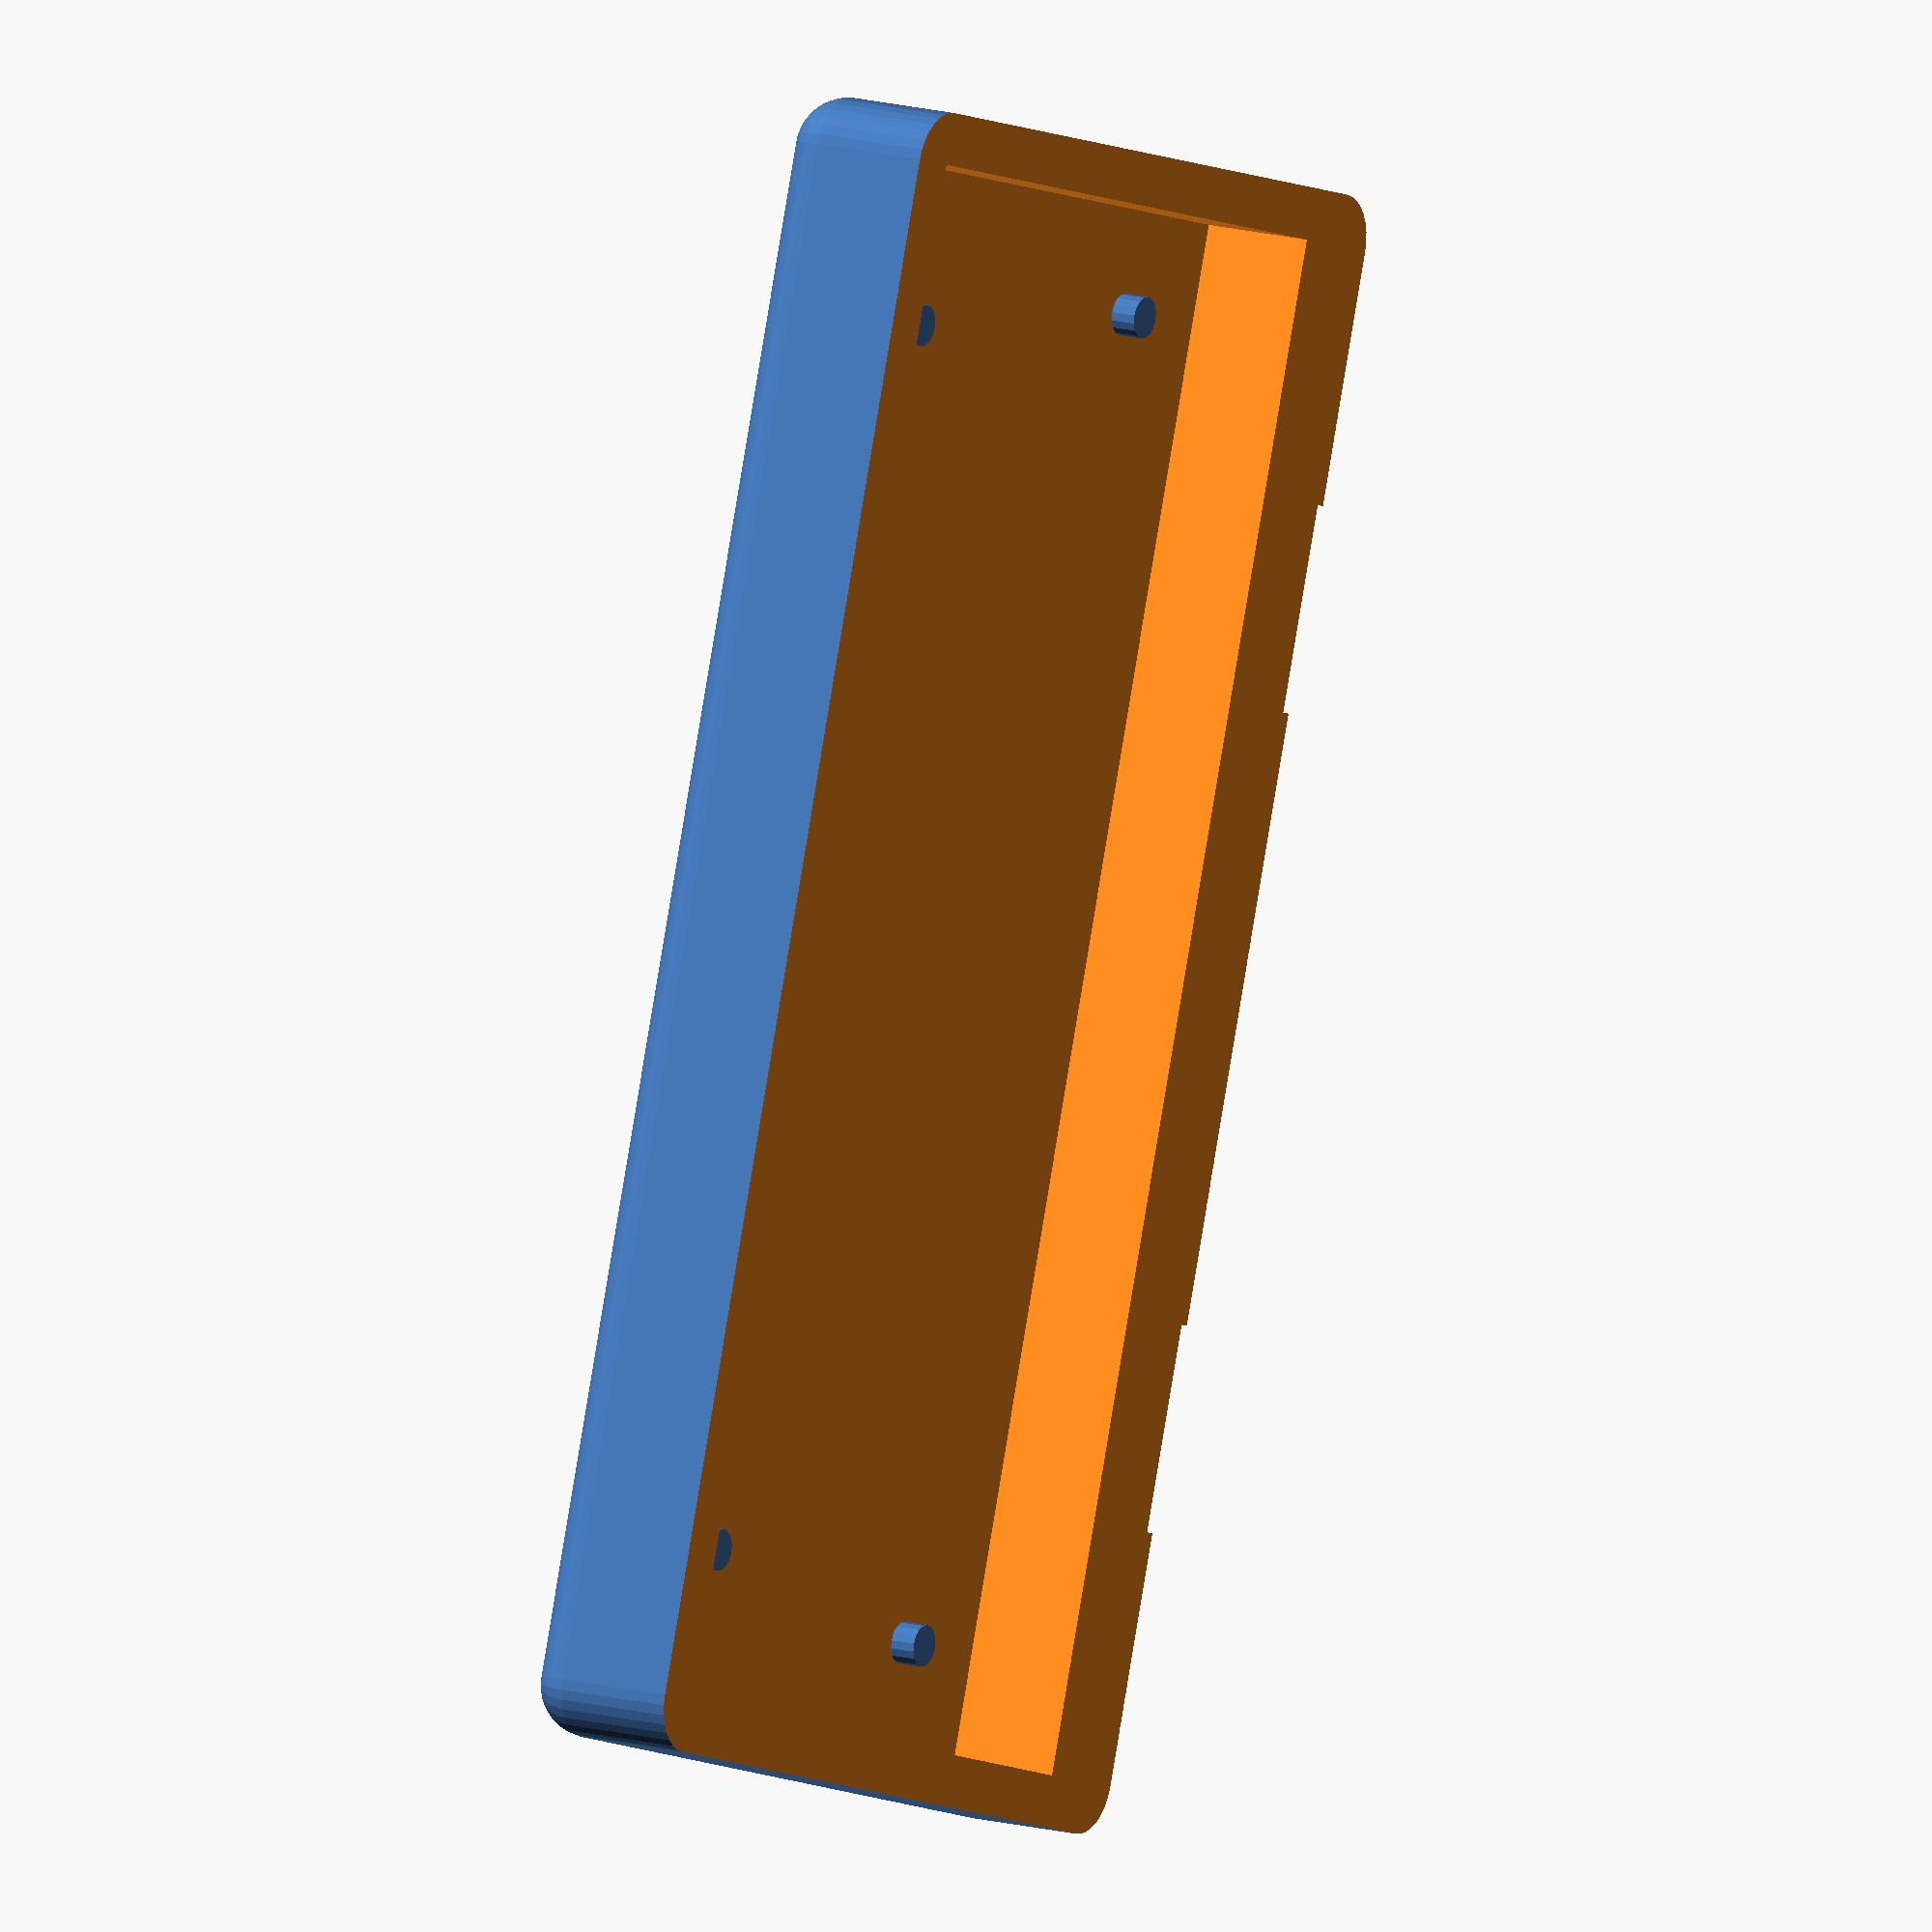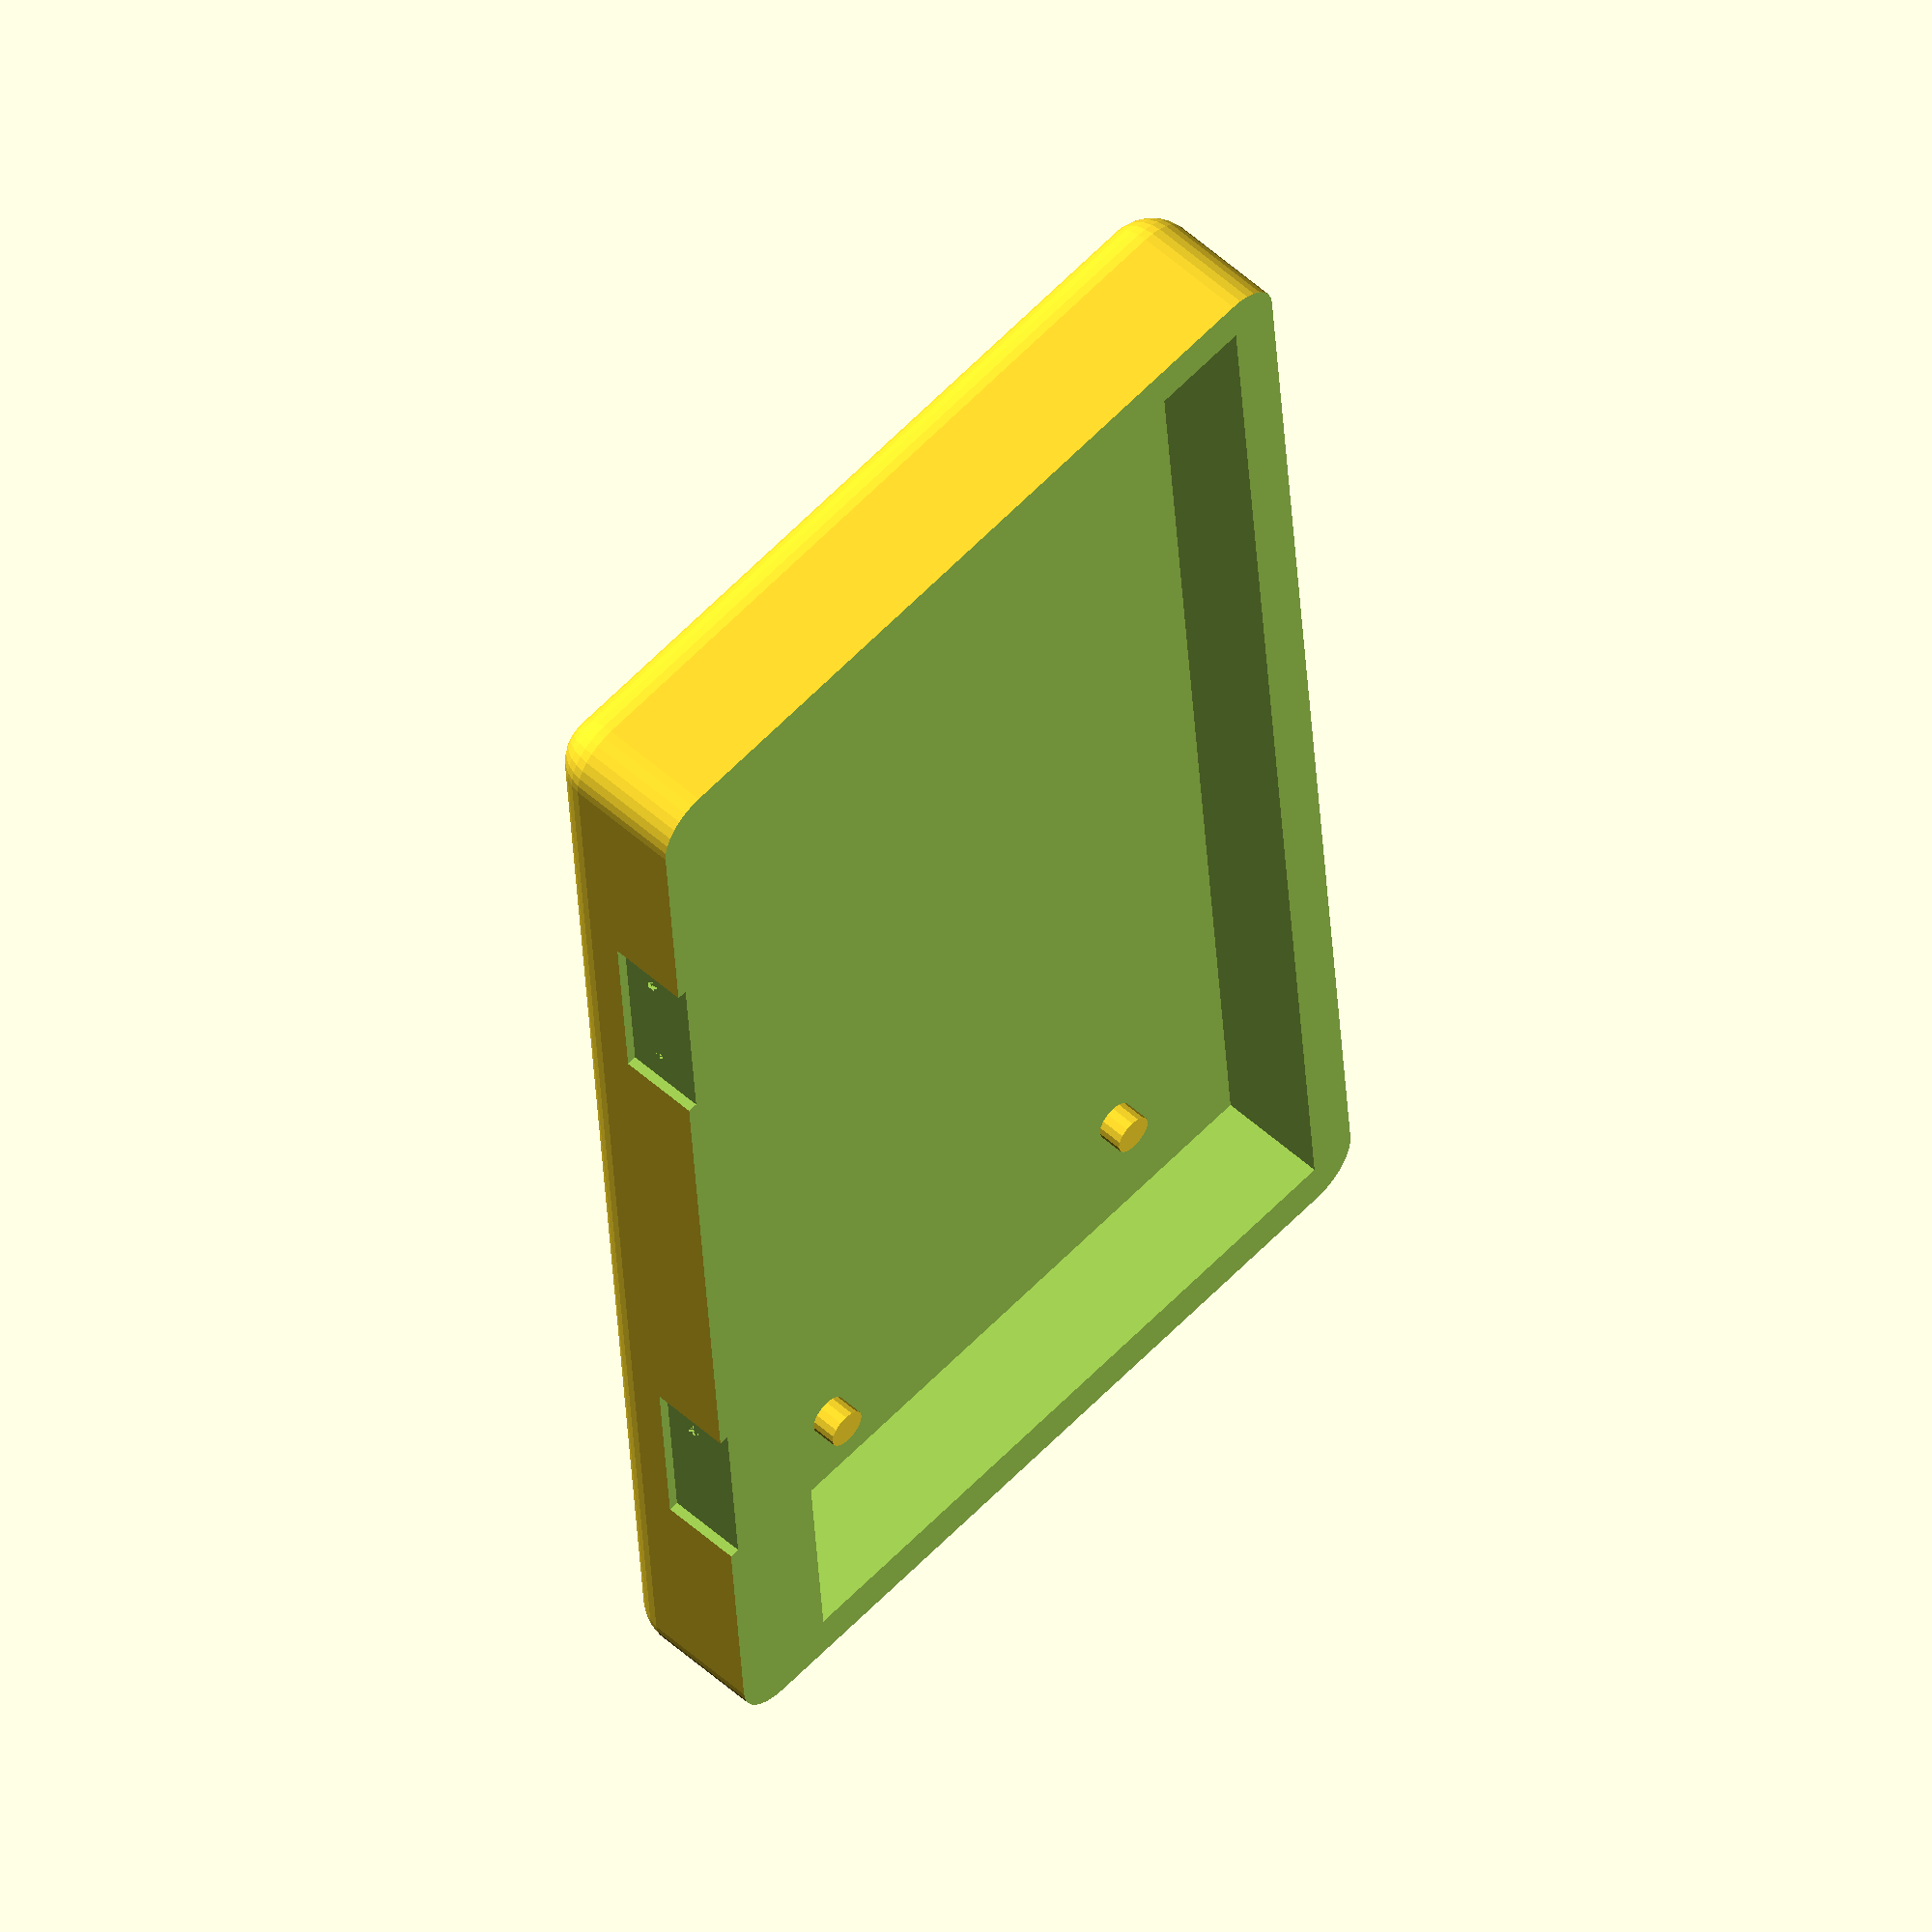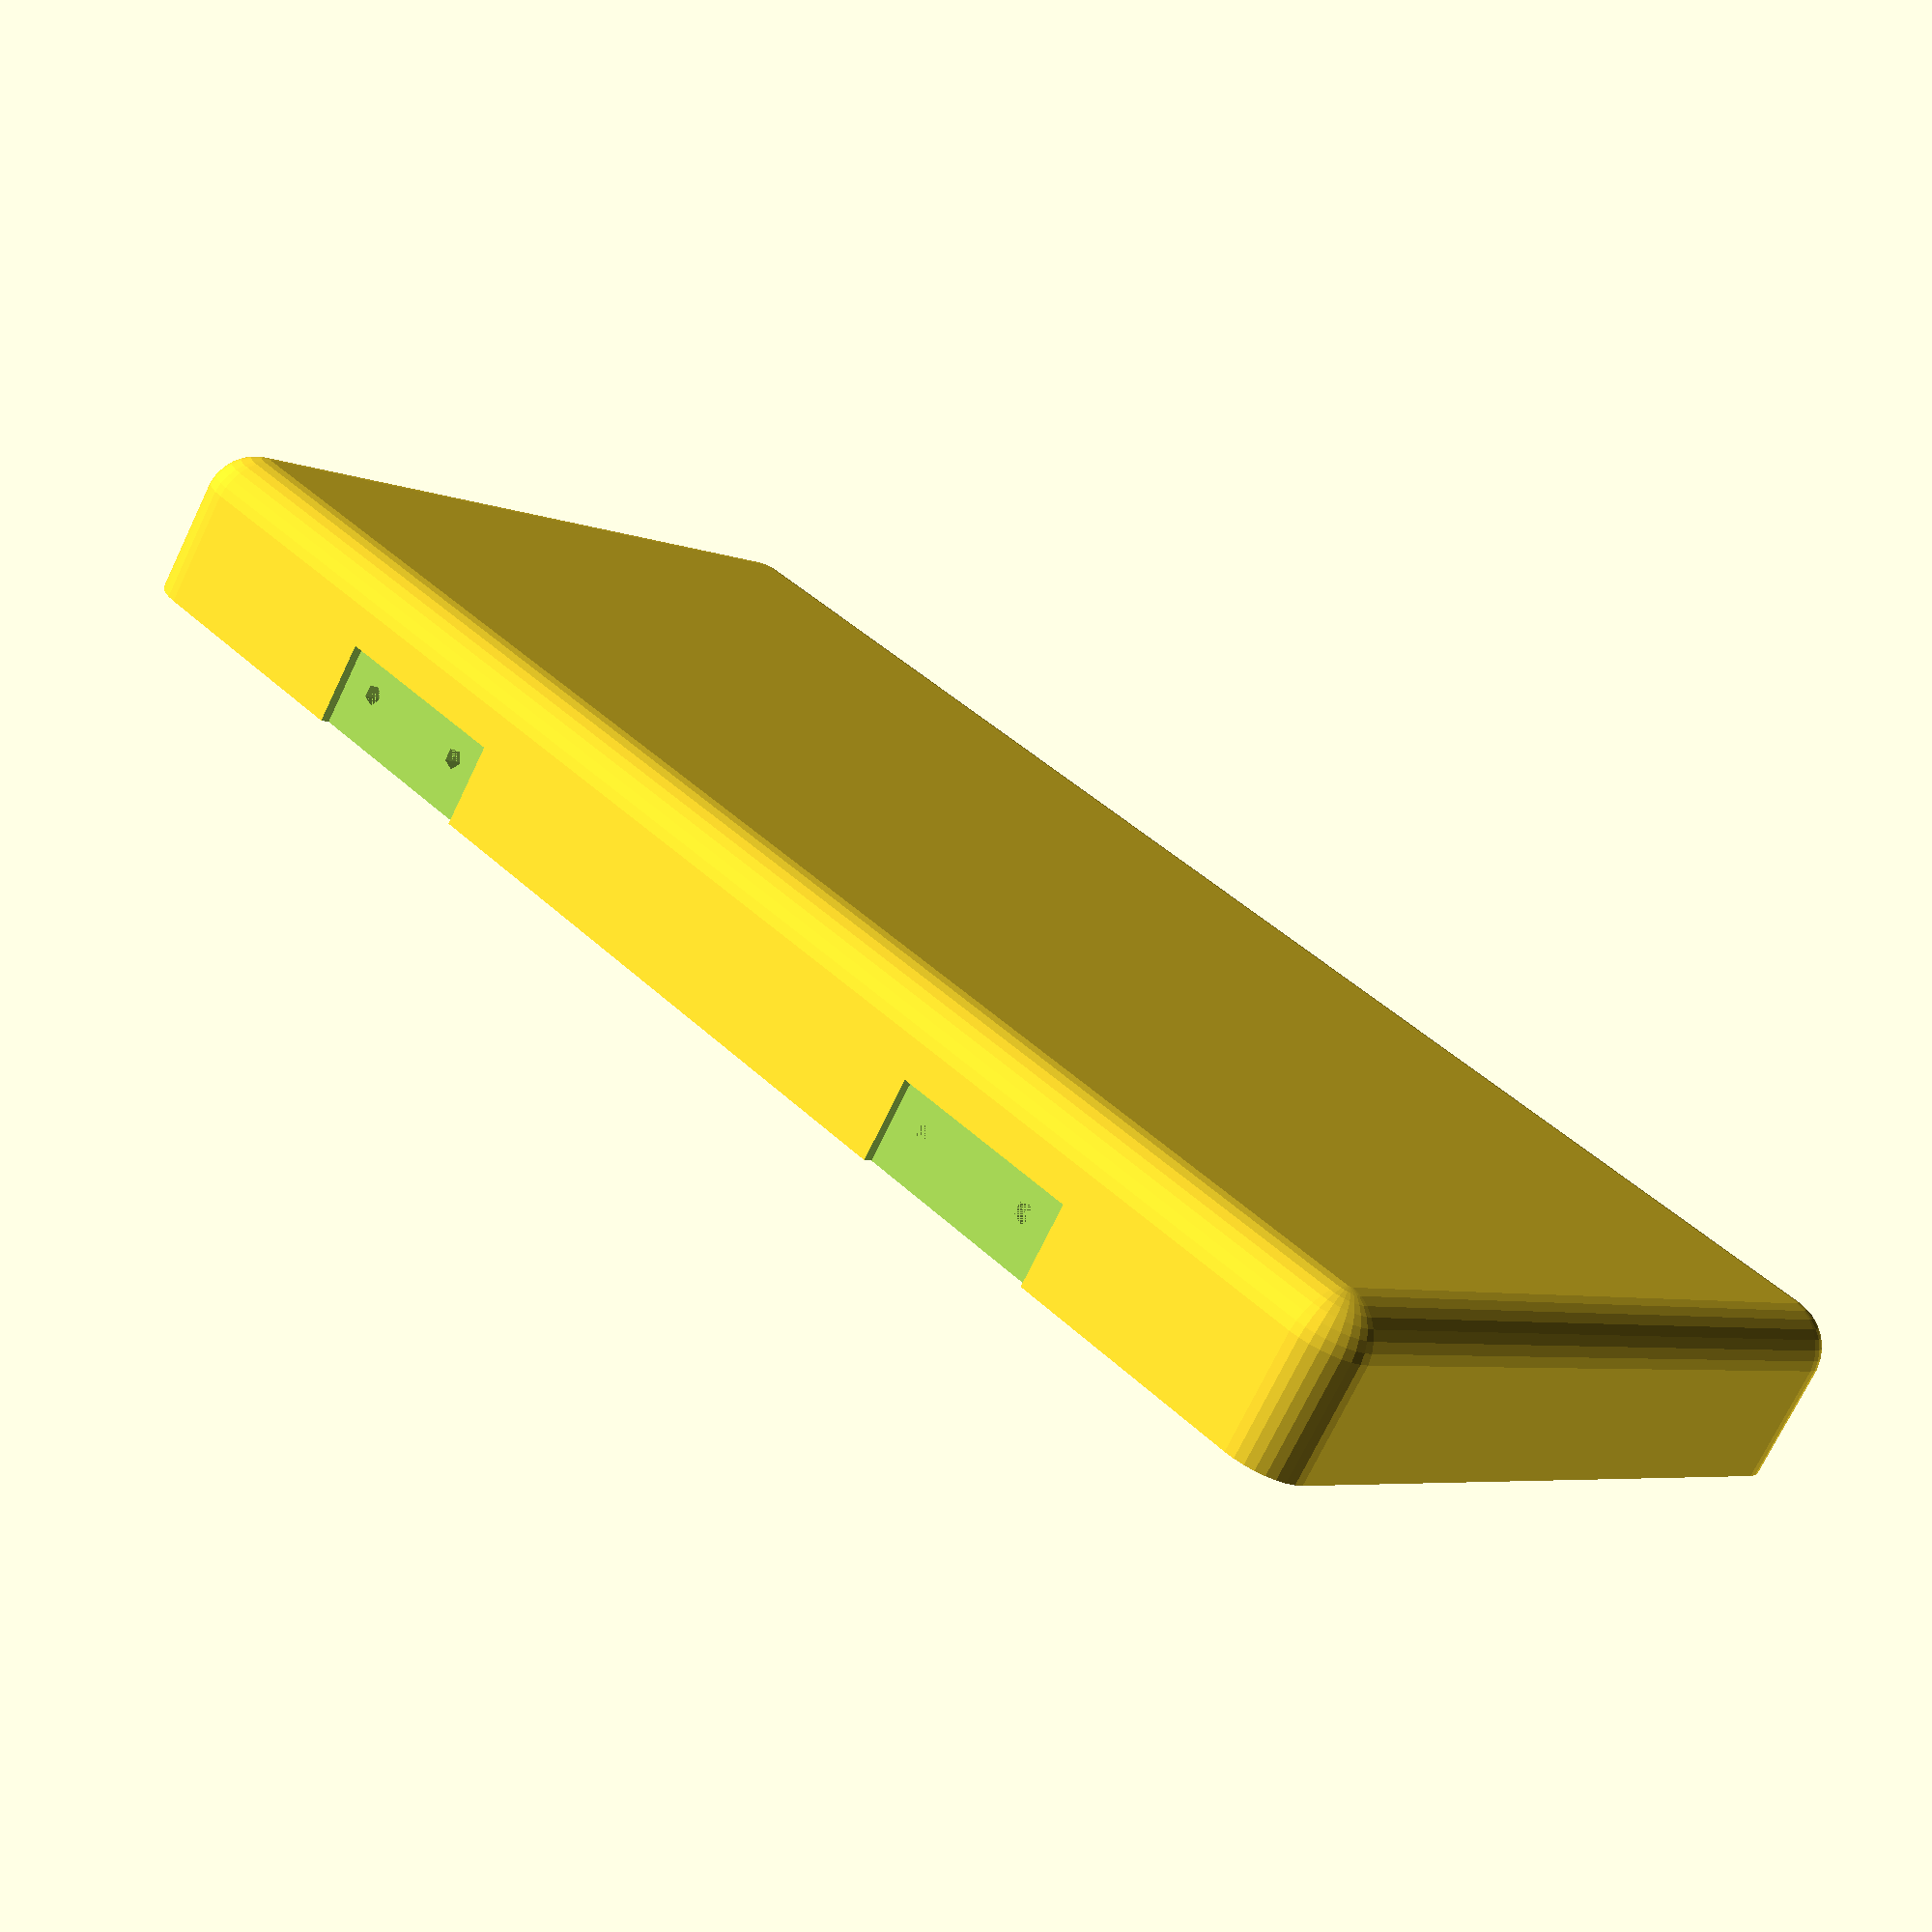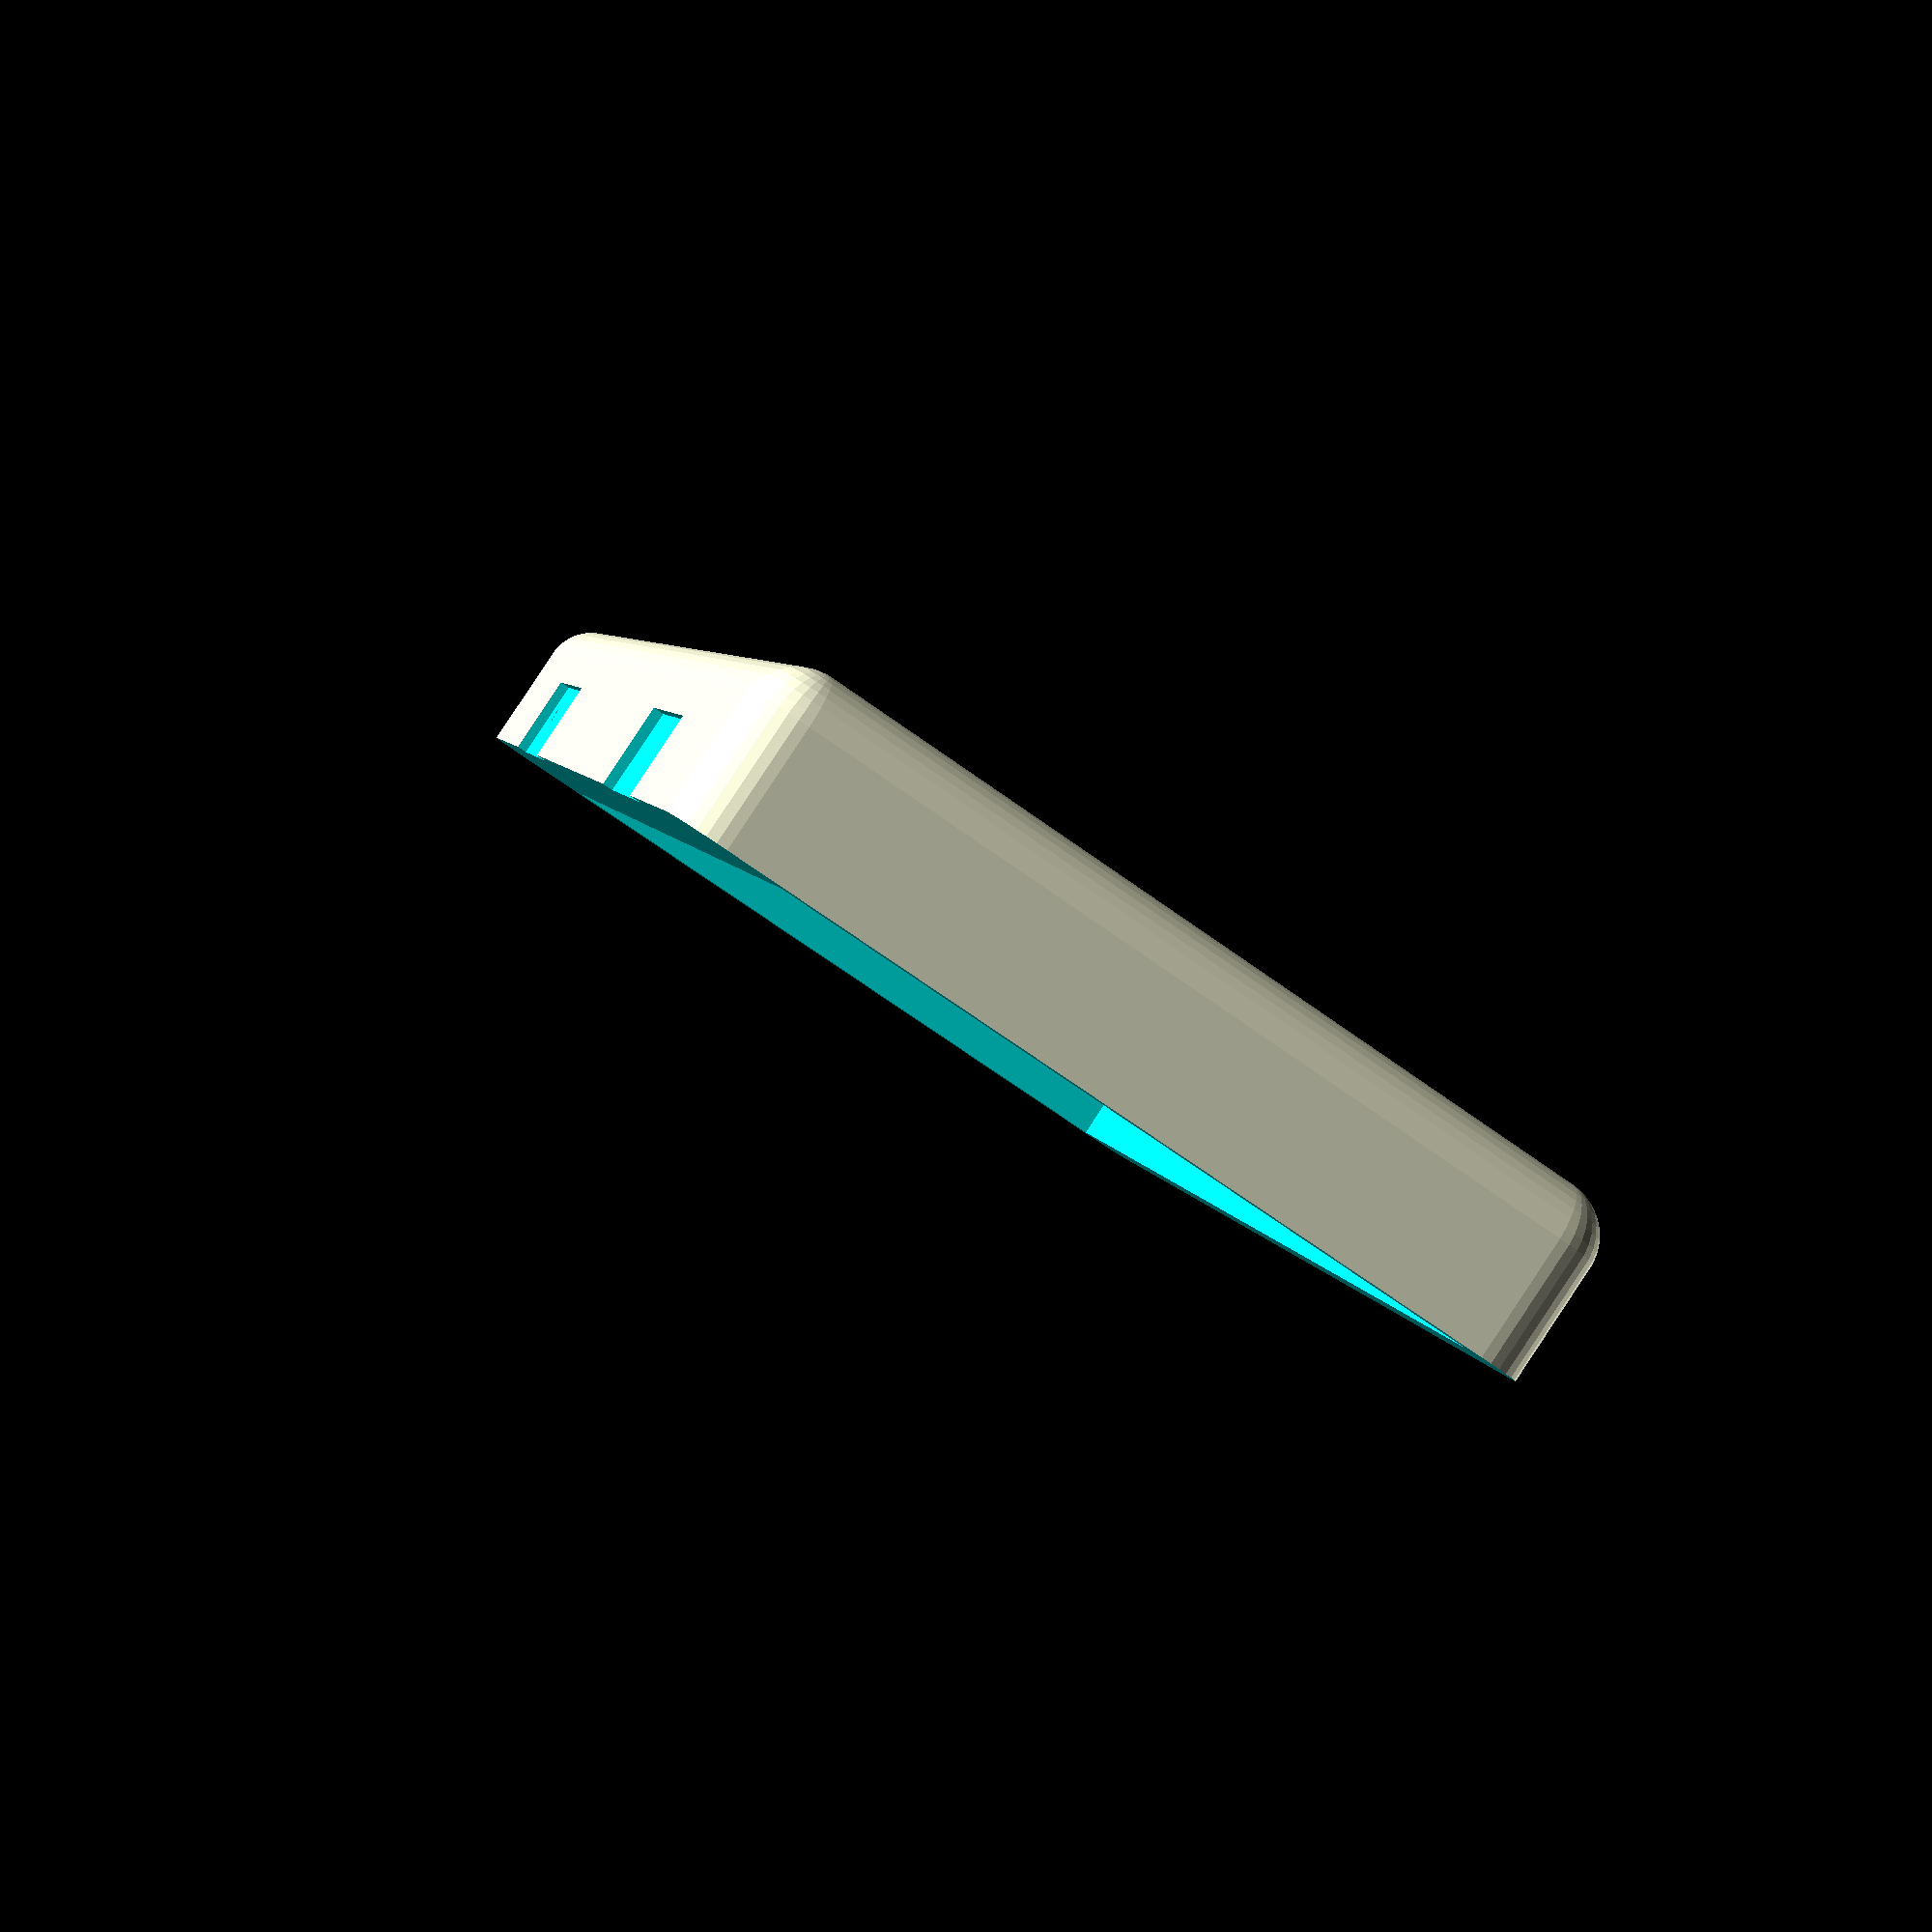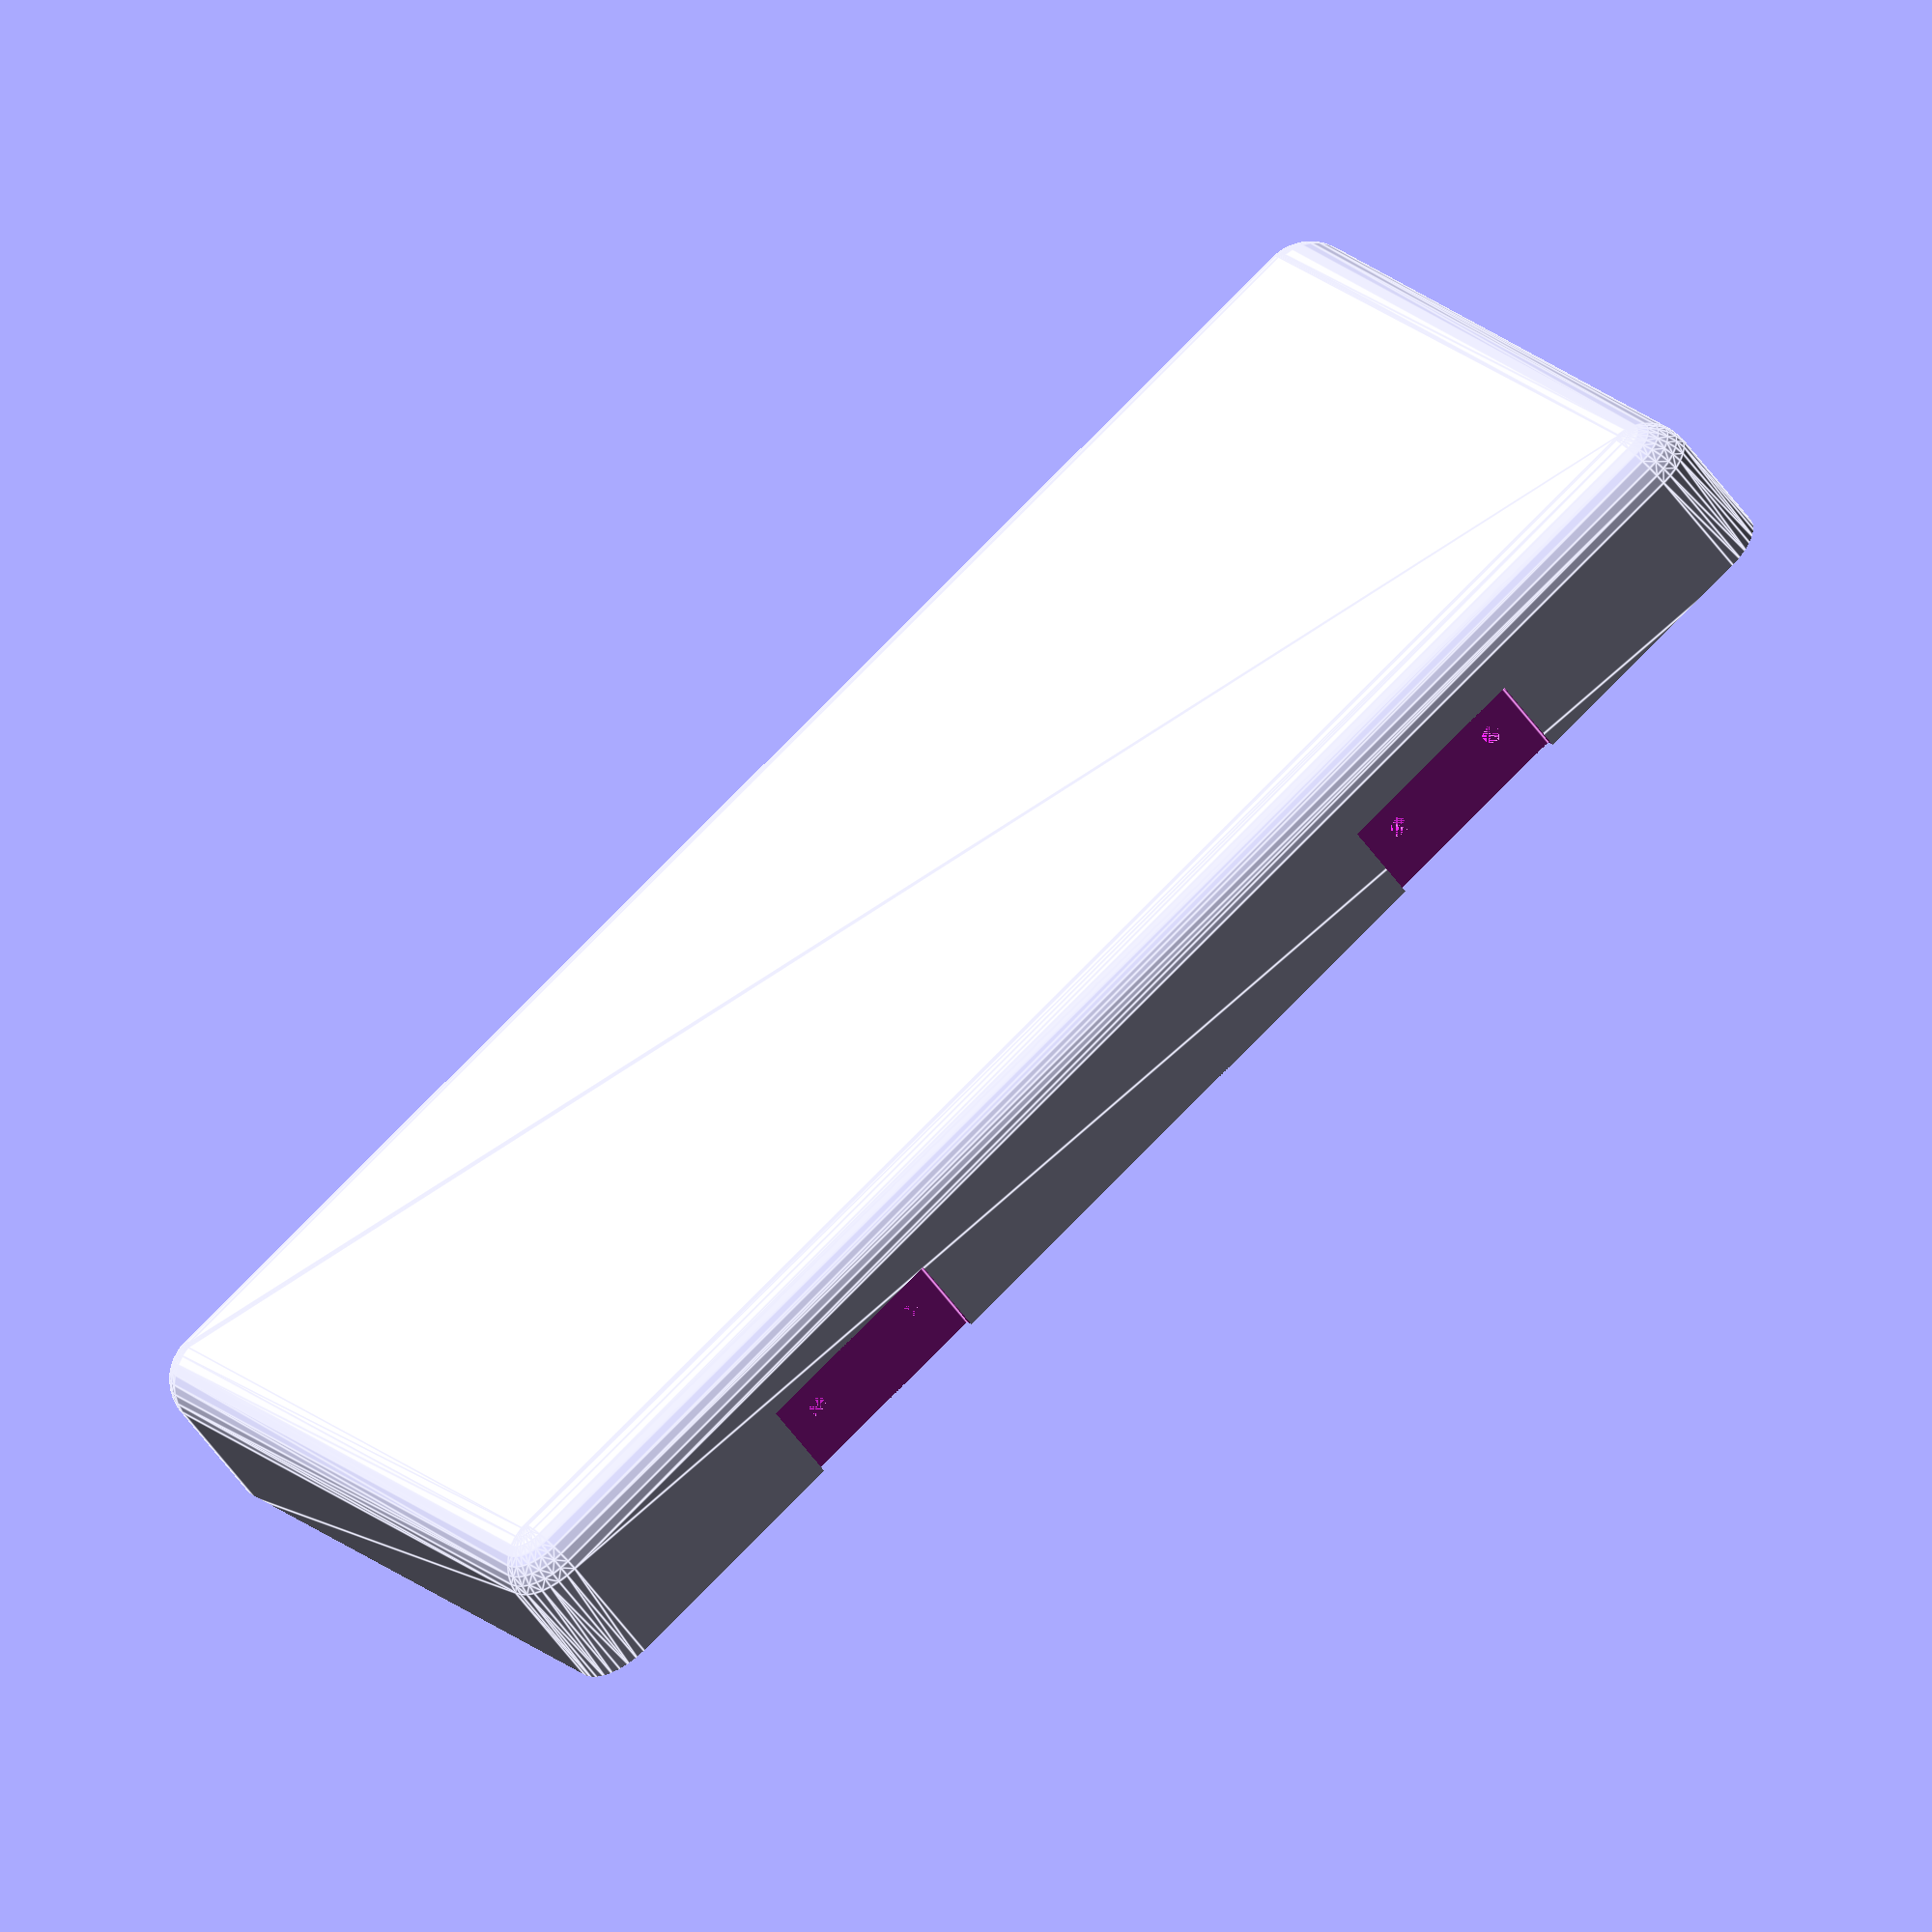
<openscad>


union() {
	union() {
		union() {
			union() {
				union() {
					difference() {
						difference() {
							difference() {
								difference() {
									translate(v = [5, 5, 5]) {
										minkowski() {
											cube(size = [148, 74, 11.0000000000]);
											sphere($fn = 32, r = 5);
										}
									}
									translate(v = [0, 0, 16.0000000000]) {
										cube(size = [158, 84, 5]);
									}
								}
								translate(v = [5, 5, 5]) {
									cube(size = [148, 68, 12.0000000000]);
								}
							}
							translate(v = [39.5000000000, 84, 16.0000000000]) {
								translate(v = [-10, -1, -8]) {
									cube(size = [20, 2, 9]);
									translate(v = [0, 0, 3.1000000000]) {
										translate(v = [3.7500000000, 0, 0]) {
											rotate(a = 90, v = [1, 0, 0]) {
												cylinder(h = 9, r = 1);
											}
										}
										translate(v = [16.2500000000, 0, 0]) {
											rotate(a = 90, v = [1, 0, 0]) {
												cylinder(h = 9, r = 1);
											}
										}
									}
								}
							}
						}
						translate(v = [118.5000000000, 84, 16.0000000000]) {
							translate(v = [-10, -1, -8]) {
								cube(size = [20, 2, 9]);
								translate(v = [0, 0, 3.1000000000]) {
									translate(v = [3.7500000000, 0, 0]) {
										rotate(a = 90, v = [1, 0, 0]) {
											cylinder(h = 9, r = 1);
										}
									}
									translate(v = [16.2500000000, 0, 0]) {
										rotate(a = 90, v = [1, 0, 0]) {
											cylinder(h = 9, r = 1);
										}
									}
								}
							}
						}
					}
					translate(v = [20, 20, 5]) {
						cylinder($fn = 16, h = 2.5000000000, r = 2);
					}
				}
				translate(v = [15, 60, 5]) {
					cylinder($fn = 16, h = 2.5000000000, r = 2);
				}
			}
			translate(v = [138, 20, 5]) {
				cylinder($fn = 16, h = 2.5000000000, r = 2);
			}
		}
		translate(v = [143, 60, 5]) {
			cylinder($fn = 16, h = 2.5000000000, r = 2);
		}
	}
}
</openscad>
<views>
elev=346.0 azim=108.0 roll=302.0 proj=o view=solid
elev=305.5 azim=265.8 roll=313.5 proj=o view=wireframe
elev=73.2 azim=137.1 roll=154.2 proj=p view=solid
elev=272.2 azim=282.8 roll=33.6 proj=p view=solid
elev=235.8 azim=31.5 roll=325.1 proj=o view=edges
</views>
